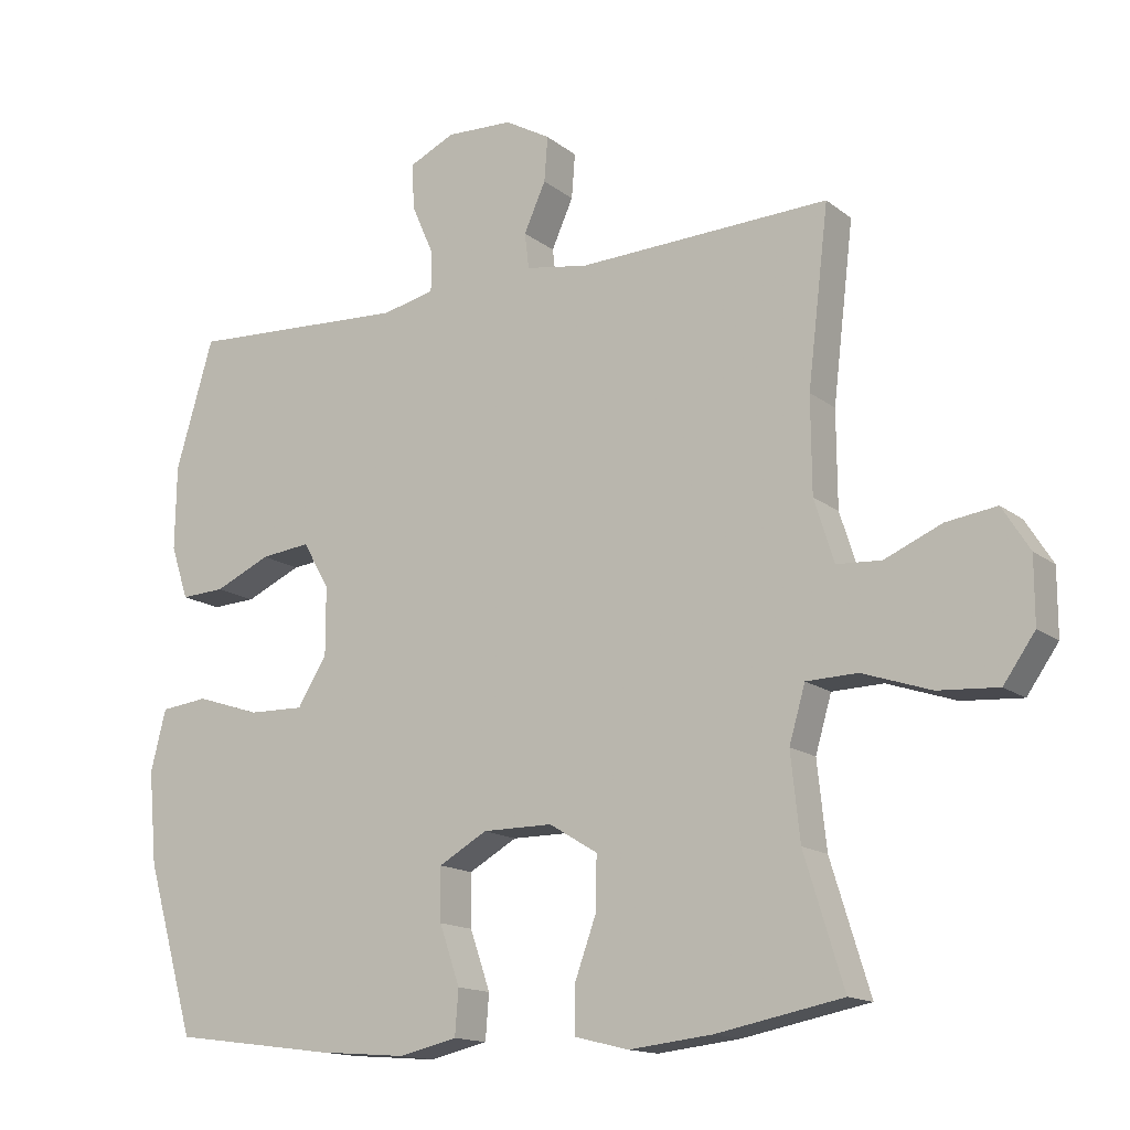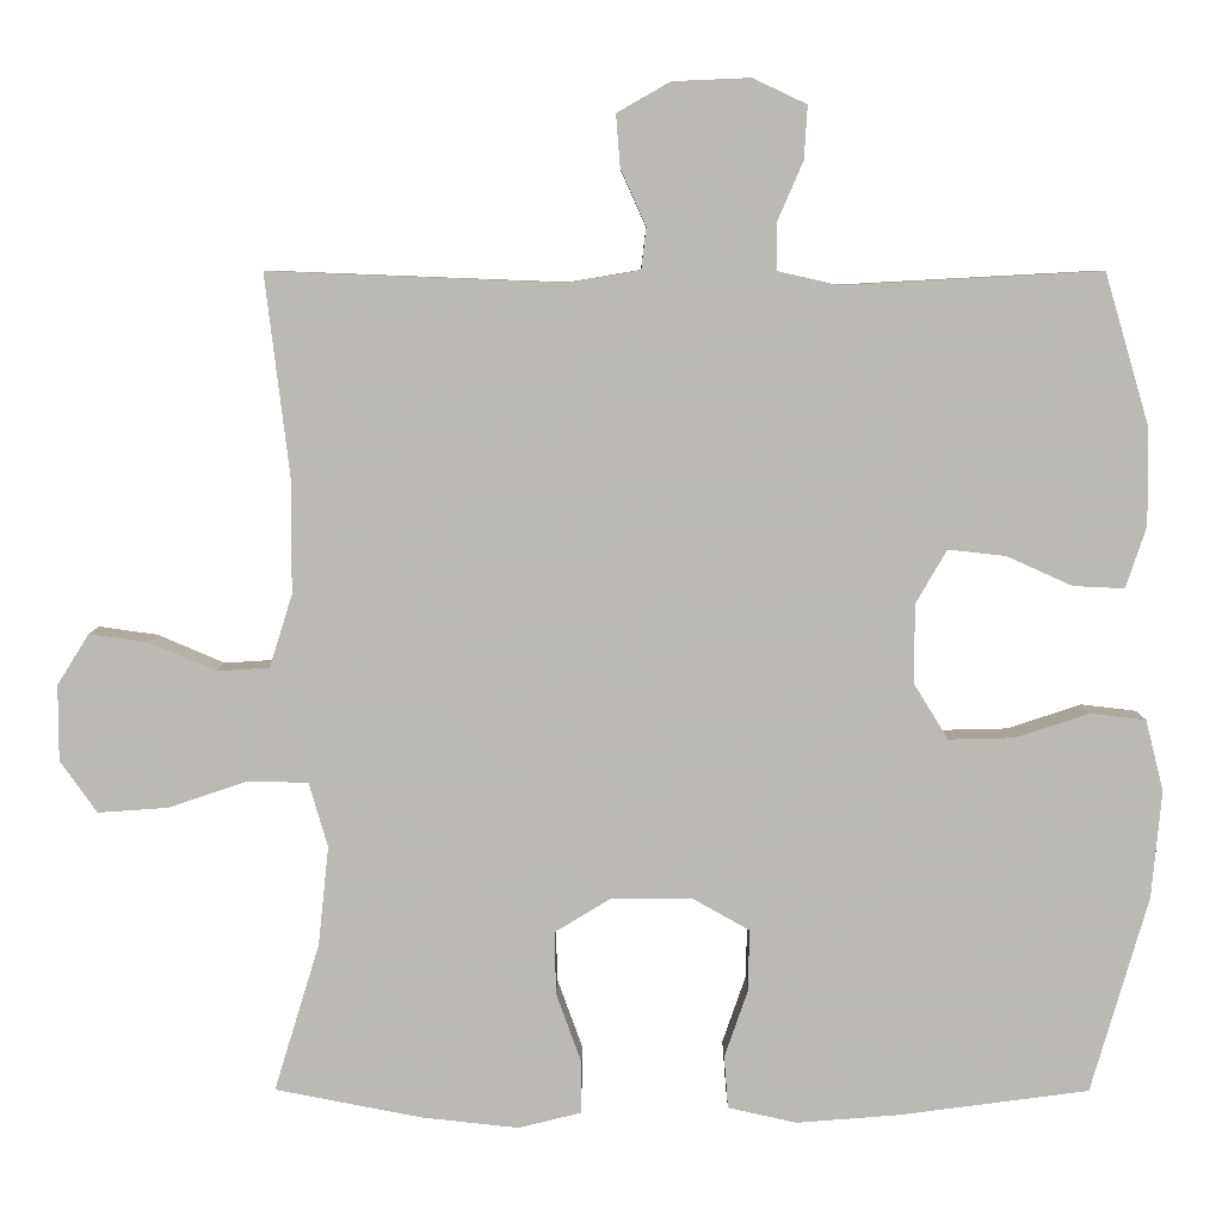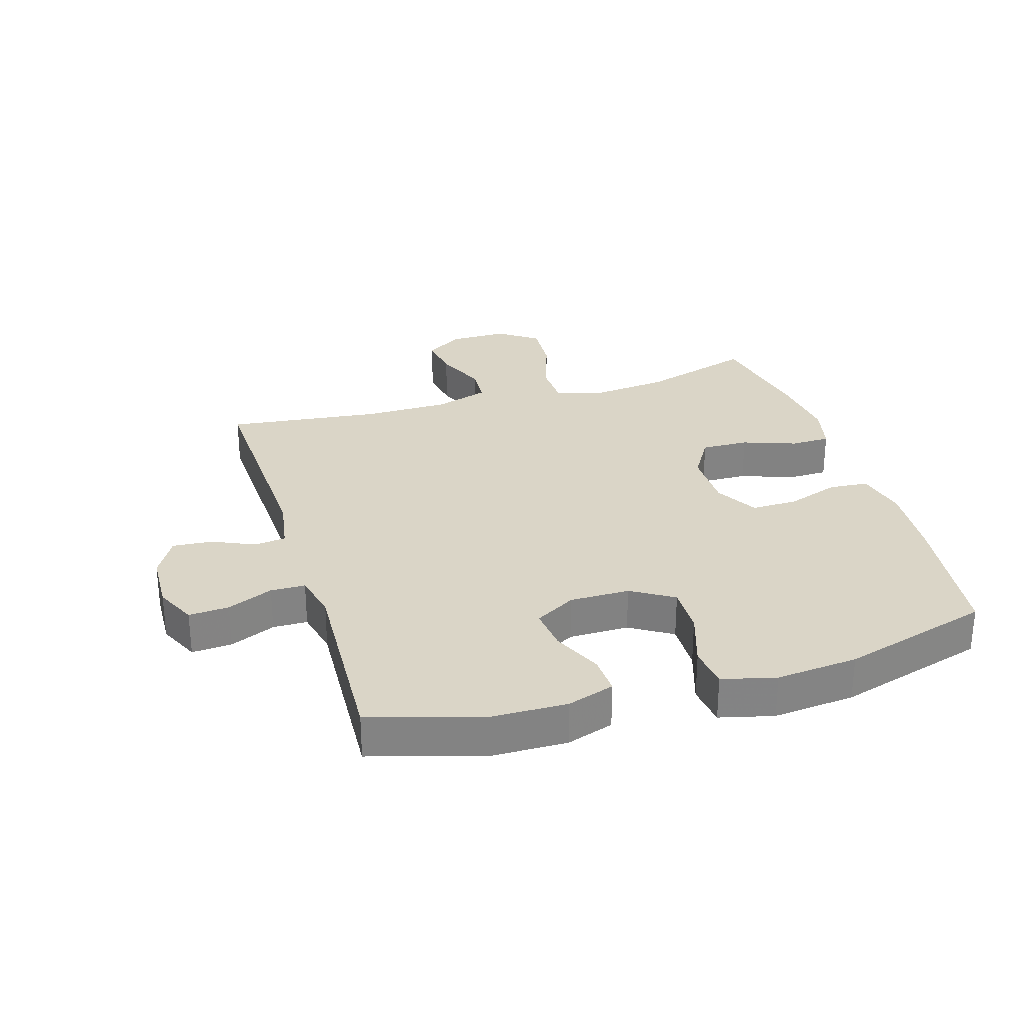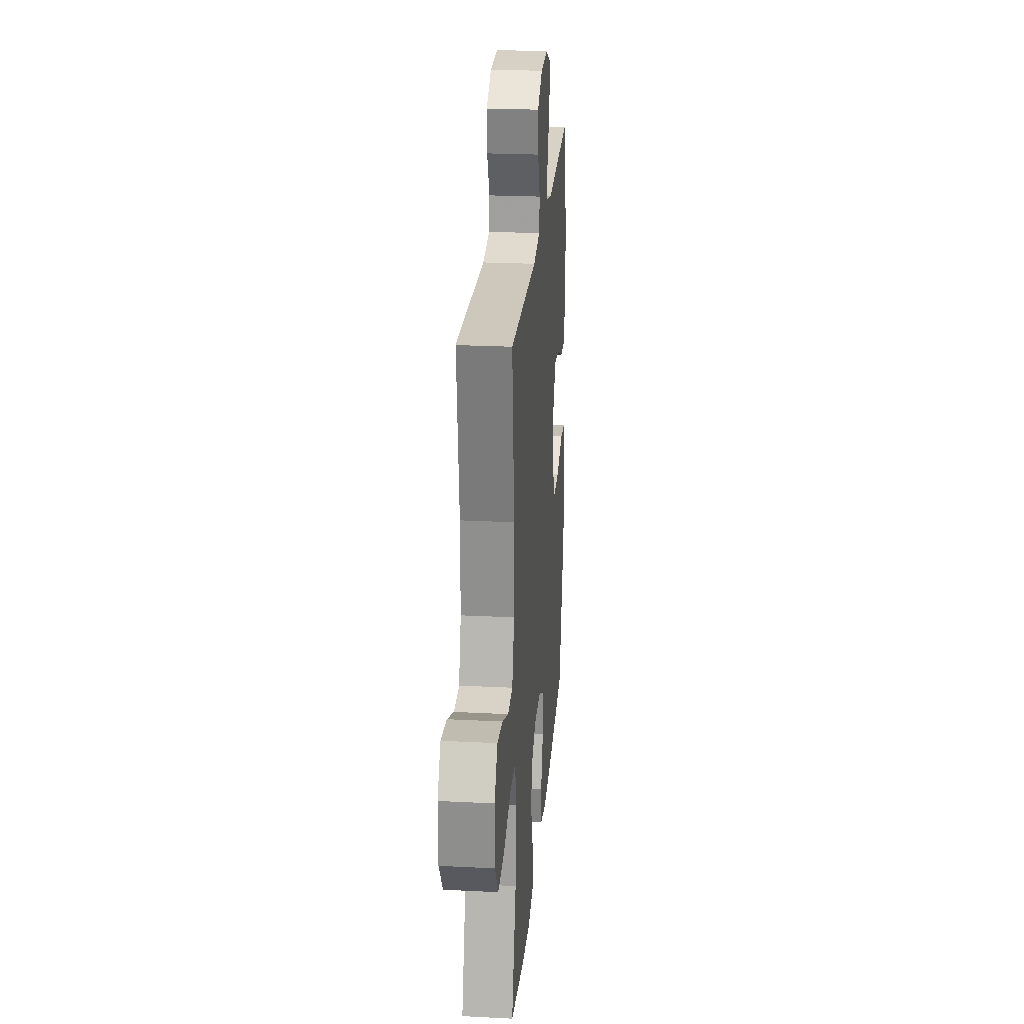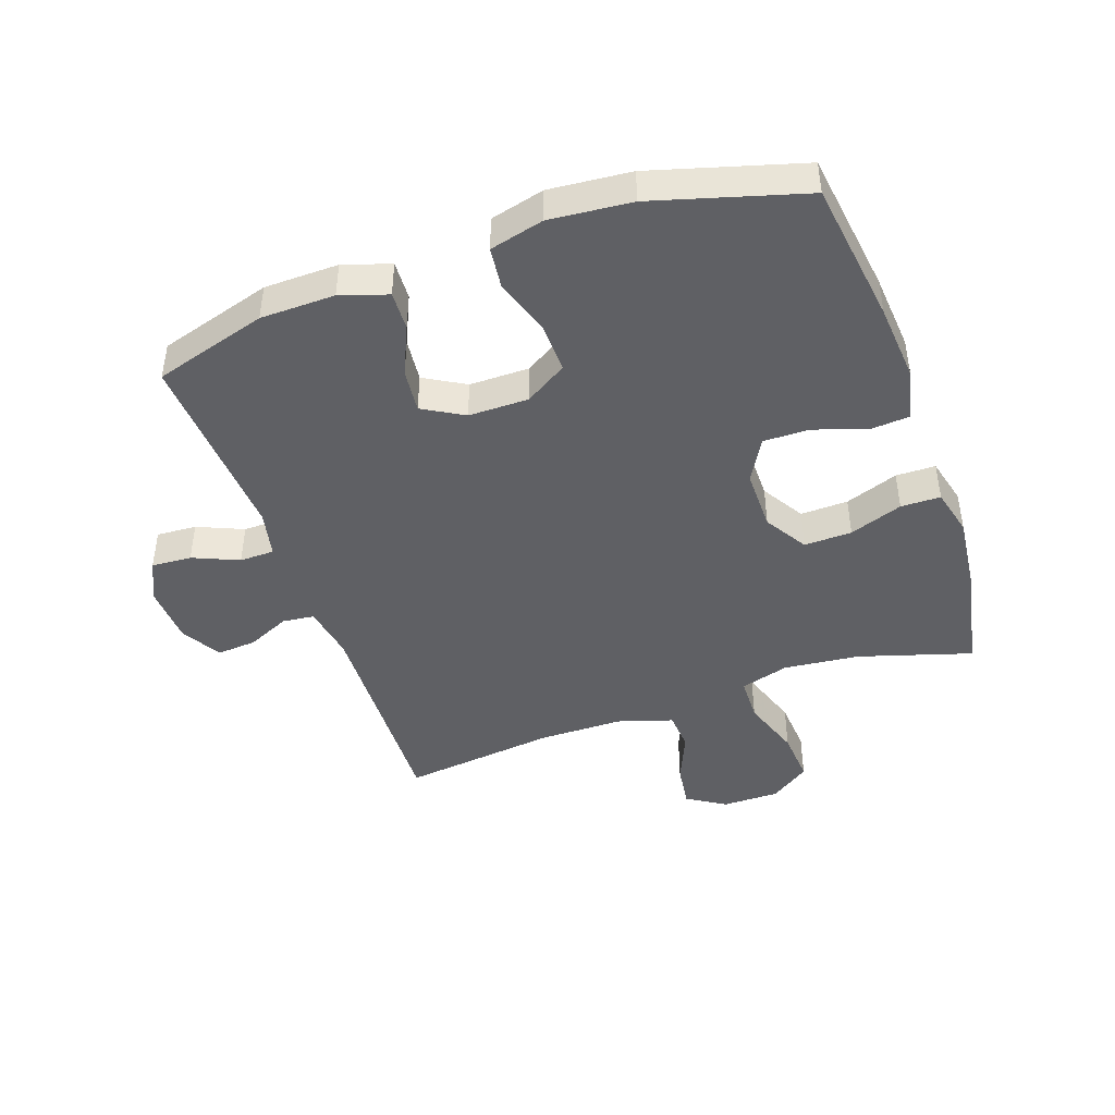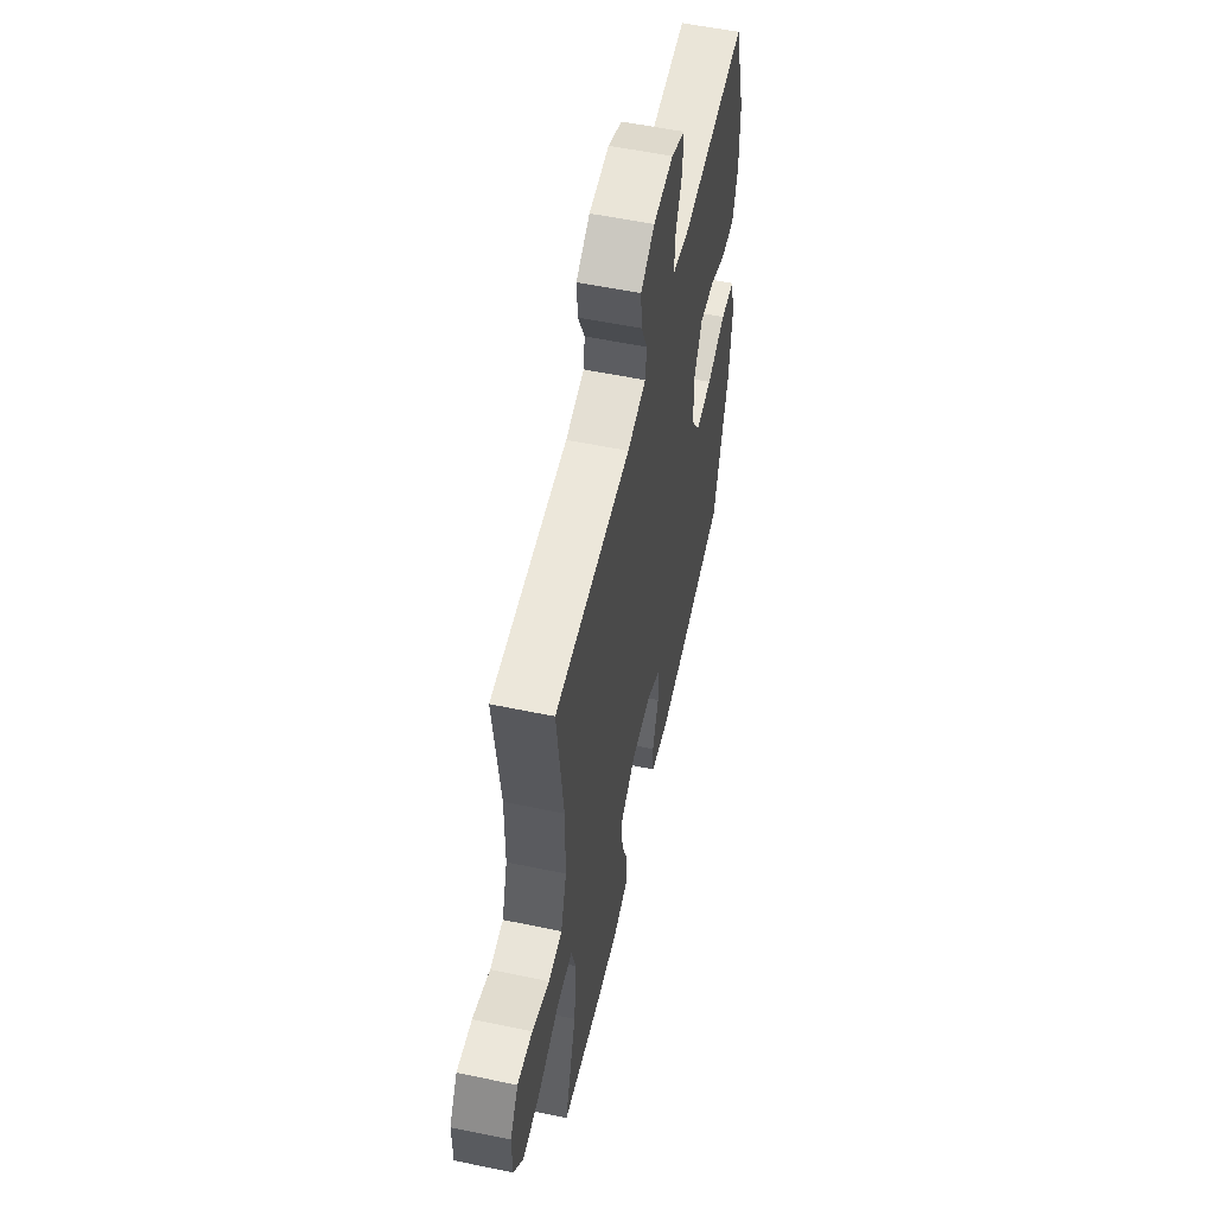
<metadata>
{"format":"obj","ext":"obj","renderer":"f3d","projection":"perspective","resolution":1024,"background":"white","views":[{"elev":-14.8,"azim":-147.7,"up":"+Z"},{"elev":7.1,"azim":0.3,"up":"+Z"},{"elev":29.0,"azim":73.0,"up":"+Y"},{"elev":24.4,"azim":-85.2,"up":"+Z"},{"elev":-44.2,"azim":109.4,"up":"+Y"},{"elev":56.1,"azim":-77.7,"up":"+Z"}]}
</metadata>
<code>
v -0.5 0.07 -0.5
v -0.444 0.07 -0.318
v -0.431 0.07 -0.196
v -0.454 0.07 -0.117
v -0.527 0.07 -0.115
v -0.625 0.07 -0.148
v -0.711 0.07 -0.154
v -0.756 0.07 -0.09
v -0.756 0.07 0.003
v -0.717 0.07 0.065
v -0.645 0.07 0.055
v -0.563 0.07 0.02
v -0.499 0.07 0.024
v -0.471 0.07 0.113
v -0.47 0.07 0.249
v -0.5 0.07 0.5
v -0.14 0.07 0.486
v -0.051 0.07 0.501
v -0.045 0.07 0.552
v -0.076 0.07 0.621
v -0.081 0.07 0.685
v -0.016 0.07 0.722
v 0.079 0.07 0.726
v 0.145 0.07 0.695
v 0.141 0.07 0.63
v 0.109 0.07 0.556
v 0.11 0.07 0.5
v 0.185 0.07 0.483
v 0.5 0.07 0.5
v 0.554 0.07 0.317
v 0.556 0.07 0.197
v 0.531 0.07 0.121
v 0.468 0.07 0.124
v 0.388 0.07 0.16
v 0.317 0.07 0.168
v 0.279 0.07 0.102
v 0.279 0.07 0.005
v 0.321 0.07 -0.063
v 0.401 0.07 -0.061
v 0.492 0.07 -0.031
v 0.56 0.07 -0.039
v 0.582 0.07 -0.126
v 0.57 0.07 -0.258
v 0.5 0.07 -0.5
v 0.267 0.07 -0.531
v 0.141 0.07 -0.541
v 0.057 0.07 -0.522
v 0.052 0.07 -0.458
v 0.081 0.07 -0.374
v 0.082 0.07 -0.299
v 0.013 0.07 -0.26
v -0.087 0.07 -0.26
v -0.156 0.07 -0.302
v -0.154 0.07 -0.379
v -0.123 0.07 -0.465
v -0.124 0.07 -0.529
v -0.201 0.07 -0.548
v -0.32 0.07 -0.535
v -0.5 0 -0.5
v -0.444 0 -0.318
v -0.431 0 -0.196
v -0.454 0 -0.117
v -0.527 0 -0.115
v -0.625 0 -0.148
v -0.711 0 -0.154
v -0.756 0 -0.09
v -0.756 0 0.003
v -0.717 0 0.065
v -0.645 0 0.055
v -0.563 0 0.02
v -0.499 0 0.024
v -0.471 0 0.113
v -0.47 0 0.249
v -0.5 0 0.5
v -0.14 0 0.486
v -0.051 0 0.501
v -0.045 0 0.552
v -0.076 0 0.621
v -0.081 0 0.685
v -0.016 0 0.722
v 0.079 0 0.726
v 0.145 0 0.695
v 0.141 0 0.63
v 0.109 0 0.556
v 0.11 0 0.5
v 0.185 0 0.483
v 0.5 0 0.5
v 0.554 0 0.317
v 0.556 0 0.197
v 0.531 0 0.121
v 0.468 0 0.124
v 0.388 0 0.16
v 0.317 0 0.168
v 0.279 0 0.102
v 0.279 0 0.005
v 0.321 0 -0.063
v 0.401 0 -0.061
v 0.492 0 -0.031
v 0.56 0 -0.039
v 0.582 0 -0.126
v 0.57 0 -0.258
v 0.5 0 -0.5
v 0.267 0 -0.531
v 0.141 0 -0.541
v 0.057 0 -0.522
v 0.052 0 -0.458
v 0.081 0 -0.374
v 0.082 0 -0.299
v 0.013 0 -0.26
v -0.087 0 -0.26
v -0.156 0 -0.302
v -0.154 0 -0.379
v -0.123 0 -0.465
v -0.124 0 -0.529
v -0.201 0 -0.548
v -0.32 0 -0.535
f 58 1 2
f 57 58 2
f 56 57 2
f 55 56 2
f 54 55 2
f 53 54 2 3
f 52 53 3 4
f 51 52 4
f 47 48 49
f 46 47 49
f 45 46 49
f 44 45 49
f 43 44 49
f 42 43 49
f 41 42 49
f 40 41 49
f 39 40 49
f 38 39 49 50
f 37 38 50 51
f 32 33 34
f 31 32 34
f 30 31 34
f 29 30 34
f 28 29 34
f 27 28 34 35
f 24 25 26
f 23 24 26
f 22 23 26
f 21 22 26
f 20 21 26
f 19 20 26
f 18 19 26 27
f 27 35 36
f 18 27 36
f 17 18 36
f 10 11 12
f 9 10 12
f 8 9 12
f 7 8 12
f 6 7 12
f 5 6 12
f 4 5 12 13
f 51 4 13 14
f 36 37 51
f 17 36 51
f 16 17 51
f 15 16 51
f 14 15 51
f 60 59 116
f 60 116 115
f 60 115 114
f 60 114 113
f 60 113 112
f 61 60 112 111
f 62 61 111 110
f 62 110 109
f 107 106 105
f 107 105 104
f 107 104 103
f 107 103 102
f 107 102 101
f 107 101 100
f 107 100 99
f 107 99 98
f 107 98 97
f 108 107 97 96
f 109 108 96 95
f 92 91 90
f 92 90 89
f 92 89 88
f 92 88 87
f 92 87 86
f 93 92 86 85
f 84 83 82
f 84 82 81
f 84 81 80
f 84 80 79
f 84 79 78
f 84 78 77
f 85 84 77 76
f 94 93 85
f 94 85 76
f 94 76 75
f 70 69 68
f 70 68 67
f 70 67 66
f 70 66 65
f 70 65 64
f 70 64 63
f 71 70 63 62
f 72 71 62 109
f 109 95 94
f 109 94 75
f 109 75 74
f 109 74 73
f 109 73 72
f 1 59 60 2
f 2 60 61 3
f 3 61 62 4
f 4 62 63 5
f 5 63 64 6
f 6 64 65 7
f 7 65 66 8
f 8 66 67 9
f 9 67 68 10
f 10 68 69 11
f 11 69 70 12
f 12 70 71 13
f 13 71 72 14
f 14 72 73 15
f 15 73 74 16
f 16 74 75 17
f 17 75 76 18
f 18 76 77 19
f 19 77 78 20
f 20 78 79 21
f 21 79 80 22
f 22 80 81 23
f 23 81 82 24
f 24 82 83 25
f 25 83 84 26
f 26 84 85 27
f 27 85 86 28
f 28 86 87 29
f 29 87 88 30
f 30 88 89 31
f 31 89 90 32
f 32 90 91 33
f 33 91 92 34
f 34 92 93 35
f 35 93 94 36
f 36 94 95 37
f 37 95 96 38
f 38 96 97 39
f 39 97 98 40
f 40 98 99 41
f 41 99 100 42
f 42 100 101 43
f 43 101 102 44
f 44 102 103 45
f 45 103 104 46
f 46 104 105 47
f 47 105 106 48
f 48 106 107 49
f 49 107 108 50
f 50 108 109 51
f 51 109 110 52
f 52 110 111 53
f 53 111 112 54
f 54 112 113 55
f 55 113 114 56
f 56 114 115 57
f 57 115 116 58
f 58 116 59 1

</code>
